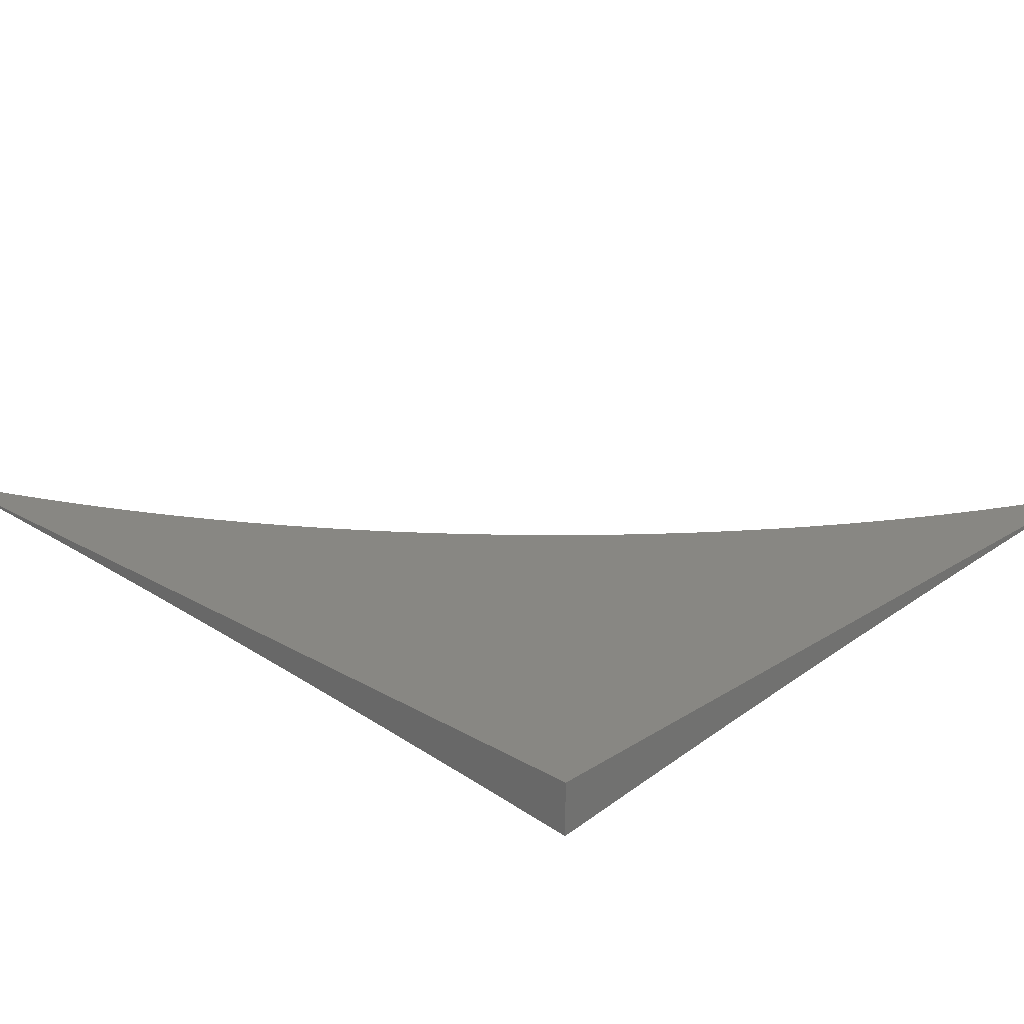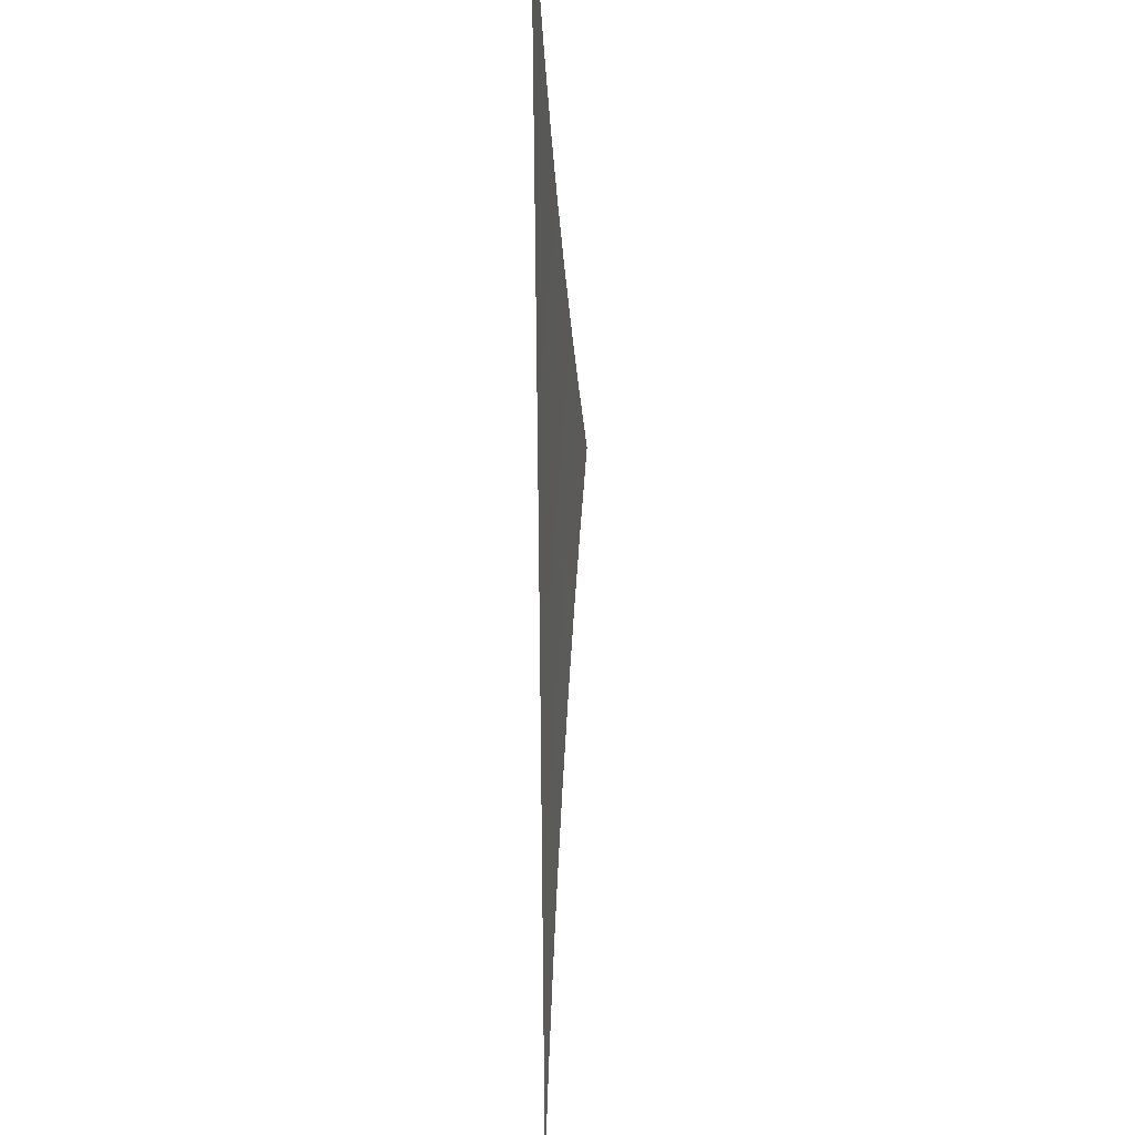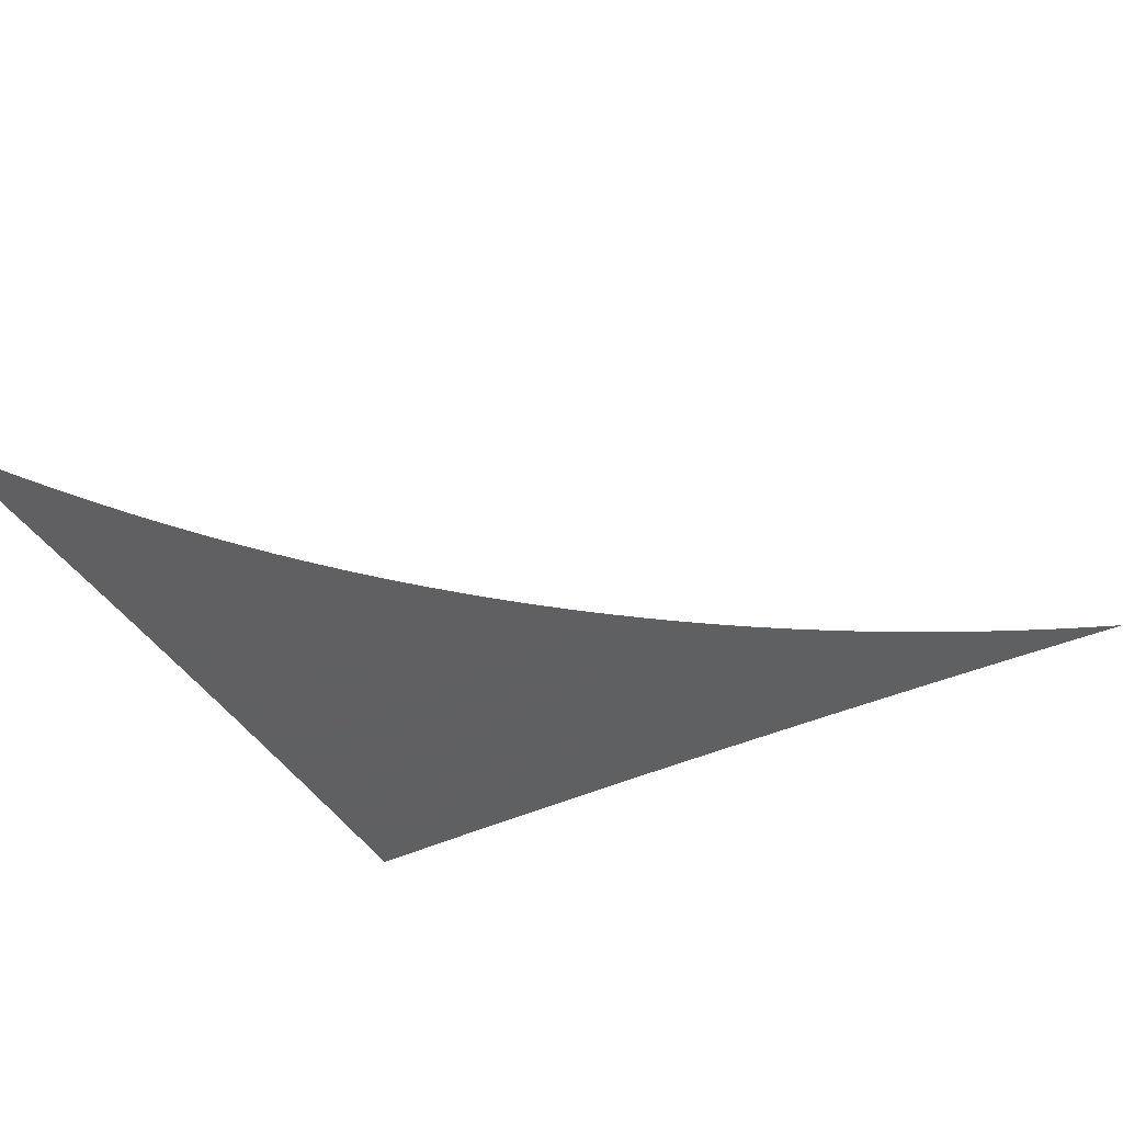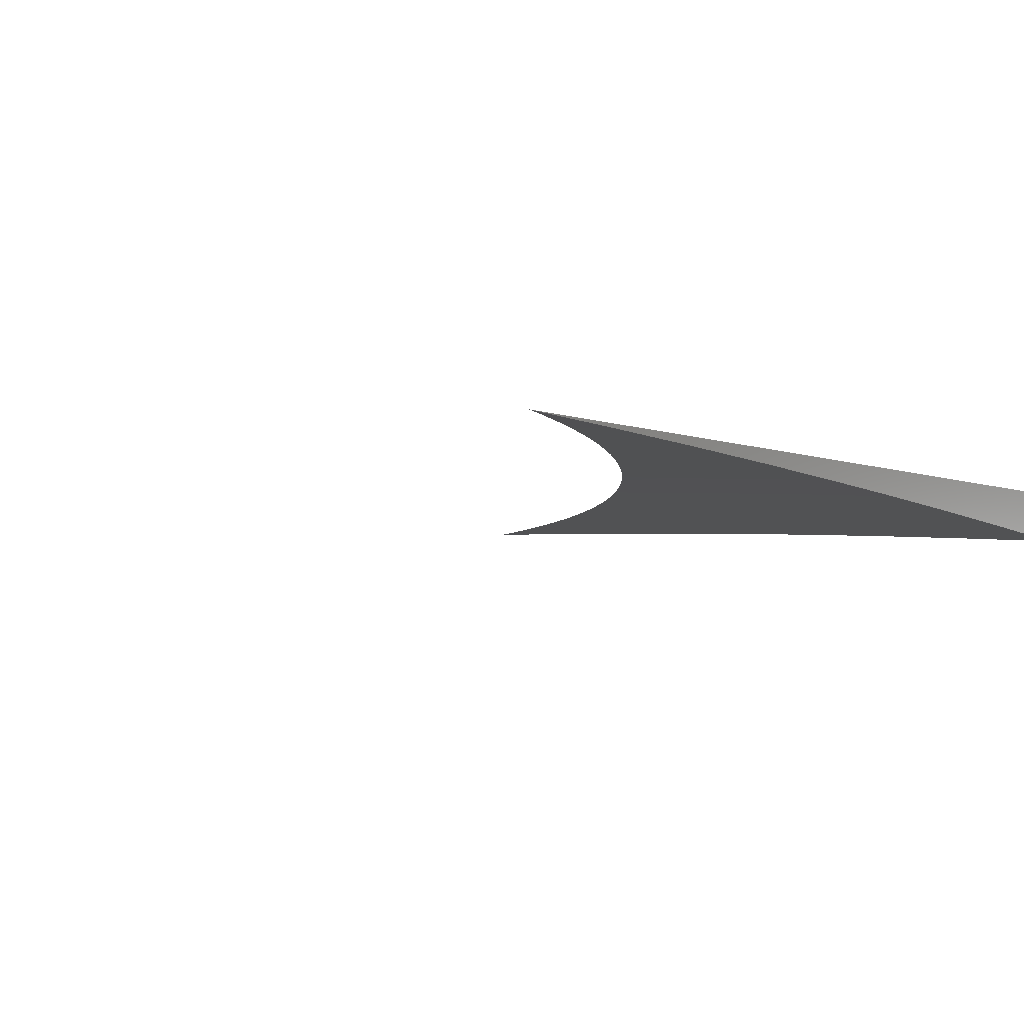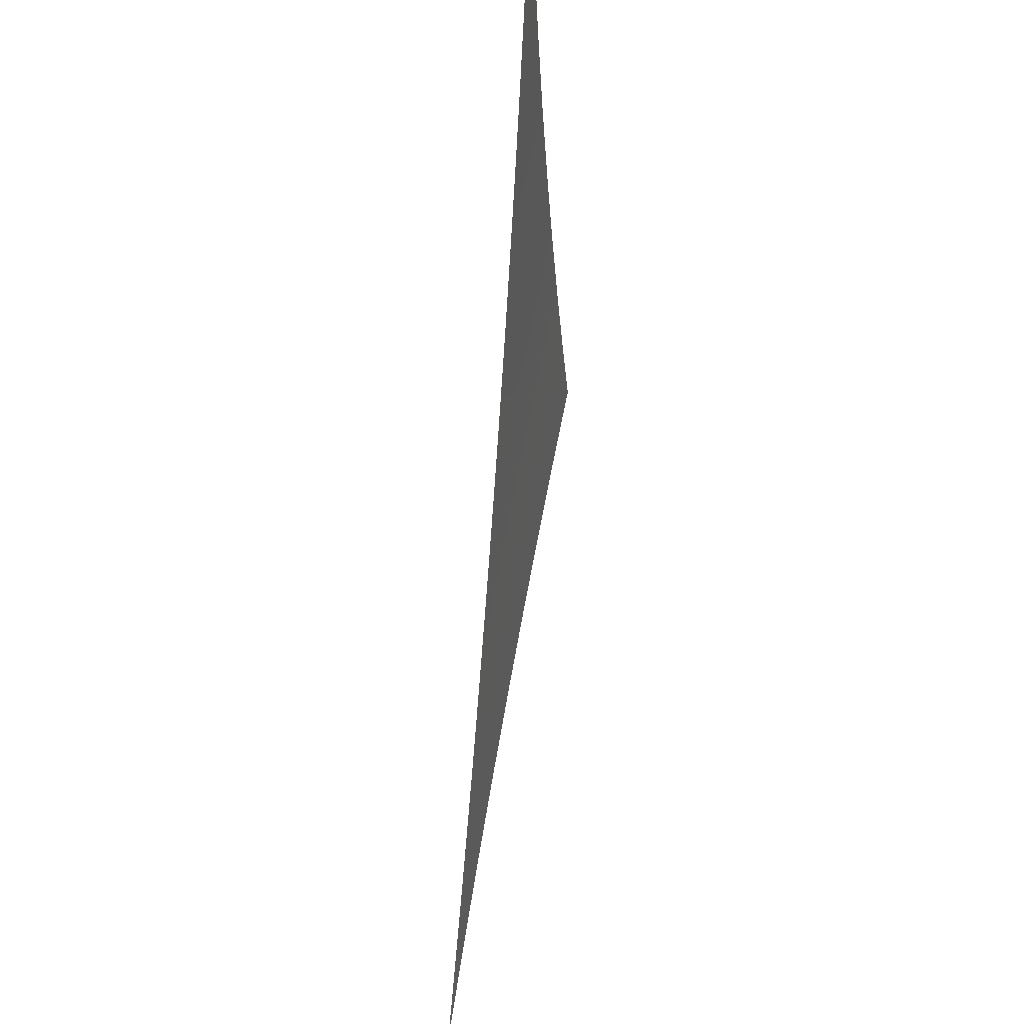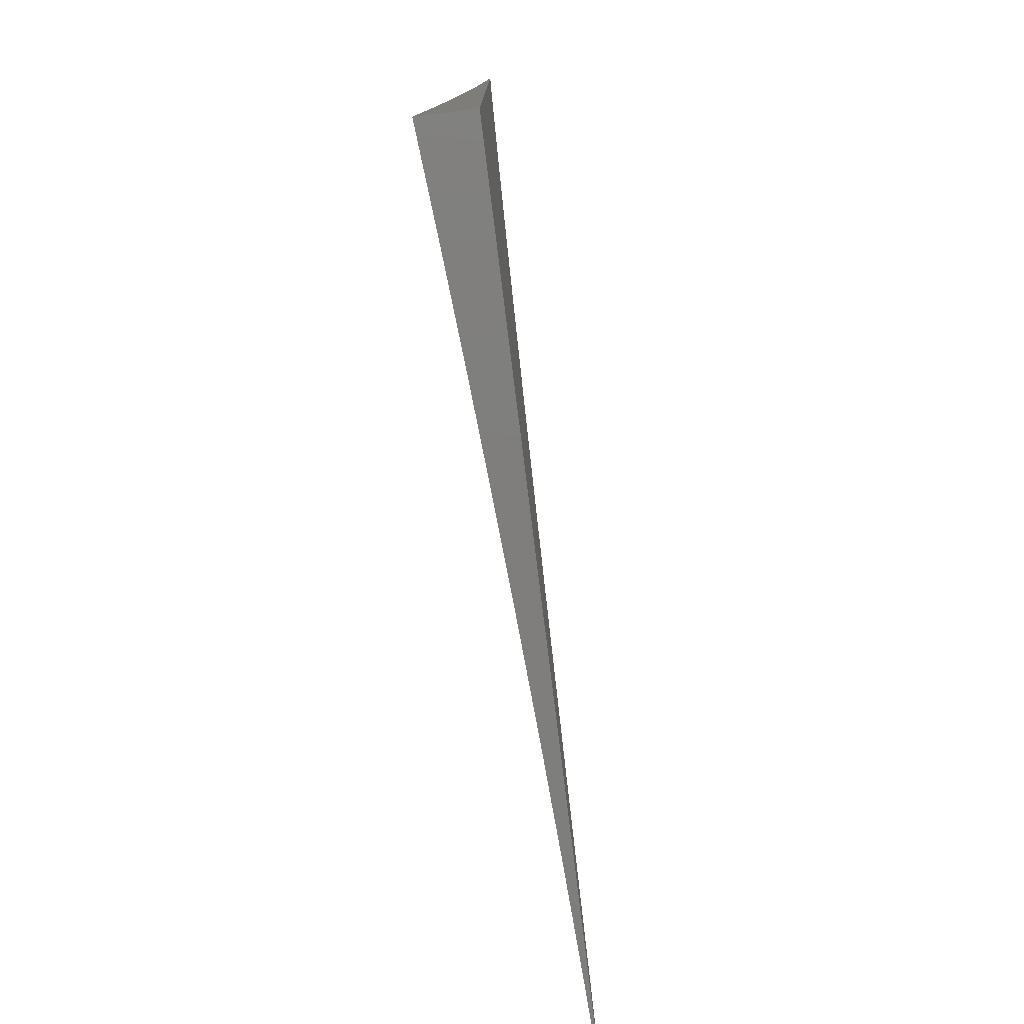
<metadata>
{"format":"stl","ext":"stl","renderer":"f3d","projection":"perspective","resolution":1024,"background":"white","views":[{"elev":24.1,"azim":133.7,"up":"+Y"},{"elev":60.5,"azim":-90.6,"up":"+Z"},{"elev":-35.8,"azim":-62.2,"up":"+Y"},{"elev":-5.4,"azim":40.8,"up":"+Y"},{"elev":62.3,"azim":-84.0,"up":"+Z"},{"elev":-78.3,"azim":97.1,"up":"+Z"}]}
</metadata>
<code>
# stl→obj: 66 verts, 128 faces
v 0.4606 11 -1
v 0.5281 11 -1
v 0.4836 11 -0.9884
v 0.5064 11 -0.9762
v 0.5288 11 -0.9635
v 0.5508 11 -0.9502
v 0.5956 10.99 -1
v 0.5726 11 -0.9365
v 0.595 11 -0.9249
v 0.594 11 -0.9222
v 0.615 11 -0.9074
v 0.6623 11 -0.9249
v 0.6357 11 -0.8922
v 0.656 11 -0.8764
v 0.6759 11 -0.8602
v 0.7297 10.99 -0.9249
v 0.73 11 -0.8499
v 0.7976 10.99 -0.8499
v 0.7332 11 -0.8087
v 0.7516 11 -0.7906
v 0.798 11 -0.7751
v 0.7695 11 -0.7721
v 0.7869 11 -0.7532
v 0.804 11 -0.7338
v 0.8657 10.99 -0.7751
v 0.8206 11 -0.714
v 0.866 11 -0.7004
v 0.8367 11 -0.6939
v 0.8523 11 -0.6733
v 0.8674 11 -0.6525
v 0.9341 10.99 -0.7004
v 0.882 11 -0.6313
v 0.9343 11 -0.6258
v 0.8962 11 -0.6098
v 0.9098 11 -0.588
v 0.9229 11 -0.5658
v 0.9346 11 -0.5515
v 0.9355 11 -0.5434
v 0.9476 11 -0.5207
v 1 10.99 -0.5525
v 0.9591 11 -0.4977
v 1 11 -0.4779
v 0.9701 11 -0.4745
v 0.9806 11 -0.4509
v 0.9906 11 -0.4272
v 1 11 -0.4032
v 0.663 10.99 -1
v 0.7305 10.99 -1
v 0.7972 10.99 -0.9249
v 0.7979 10.98 -1
v 0.8649 10.98 -0.9249
v 0.8653 10.98 -1
v 0.9331 10.98 -0.9249
v 0.9327 10.97 -1
v 1 10.97 -0.9255
v 1 10.97 -1
v 1 10.98 -0.851
v 0.9335 10.98 -0.8499
v 0.8653 10.99 -0.8499
v 1 10.98 -0.7764
v 0.9338 10.99 -0.7751
v 1 10.99 -0.7018
v 1 10.99 -0.6272
v 0.7145 11 -0.8263
v 0.6954 11 -0.8435
v 1 11 -1
f 1 2 3
f 3 2 4
f 4 2 5
f 5 2 6
f 6 2 7
f 6 7 8
f 8 7 9
f 8 9 10
f 10 9 11
f 11 9 12
f 11 12 13
f 13 12 14
f 14 12 15
f 15 12 16
f 15 16 17
f 17 16 18
f 17 18 19
f 19 18 20
f 20 18 21
f 20 21 22
f 22 21 23
f 23 21 24
f 24 21 25
f 24 25 26
f 26 25 27
f 26 27 28
f 28 27 29
f 29 27 30
f 30 27 31
f 30 31 32
f 32 31 33
f 32 33 34
f 34 33 35
f 35 33 36
f 36 33 37
f 36 37 38
f 38 37 39
f 39 37 40
f 39 40 41
f 41 40 42
f 41 42 43
f 43 42 44
f 44 42 45
f 45 42 46
f 9 7 12
f 12 7 47
f 12 47 16
f 16 47 48
f 16 48 49
f 49 48 50
f 49 50 51
f 51 50 52
f 51 52 53
f 53 52 54
f 53 54 55
f 55 54 56
f 55 57 53
f 53 57 58
f 53 58 51
f 51 58 59
f 51 59 49
f 49 59 18
f 49 18 16
f 57 60 58
f 58 60 61
f 58 61 59
f 59 61 25
f 59 25 18
f 18 25 21
f 60 62 61
f 61 62 31
f 61 31 25
f 25 31 27
f 62 63 31
f 31 63 33
f 63 40 33
f 33 40 37
f 19 64 17
f 17 64 65
f 17 65 15
f 46 42 66
f 66 42 40
f 66 40 63
f 63 62 66
f 66 62 60
f 66 60 57
f 57 55 66
f 66 55 56
f 56 54 66
f 66 54 52
f 66 52 50
f 50 48 66
f 66 48 47
f 66 47 7
f 7 2 66
f 66 2 1
f 1 3 66
f 66 3 4
f 66 4 5
f 5 6 66
f 66 6 8
f 66 8 10
f 10 11 66
f 66 11 13
f 66 13 14
f 14 15 66
f 66 15 65
f 66 65 64
f 64 19 66
f 66 19 20
f 66 20 22
f 22 23 66
f 66 23 24
f 66 24 26
f 26 28 66
f 66 28 29
f 66 29 30
f 30 32 66
f 66 32 34
f 66 34 35
f 35 36 66
f 66 36 38
f 66 38 39
f 39 41 66
f 66 41 43
f 66 43 44
f 44 45 66
f 66 45 46

</code>
